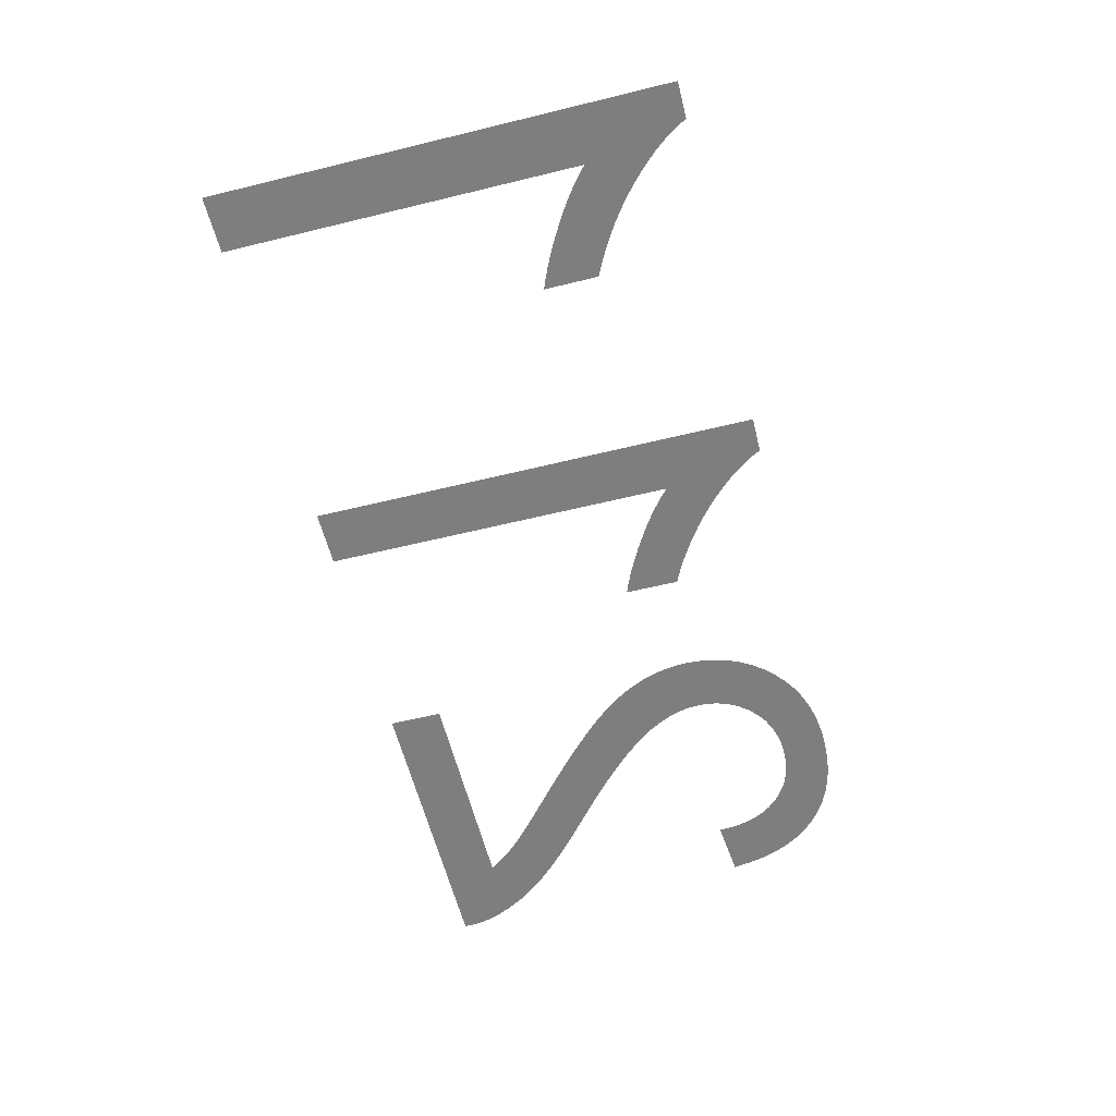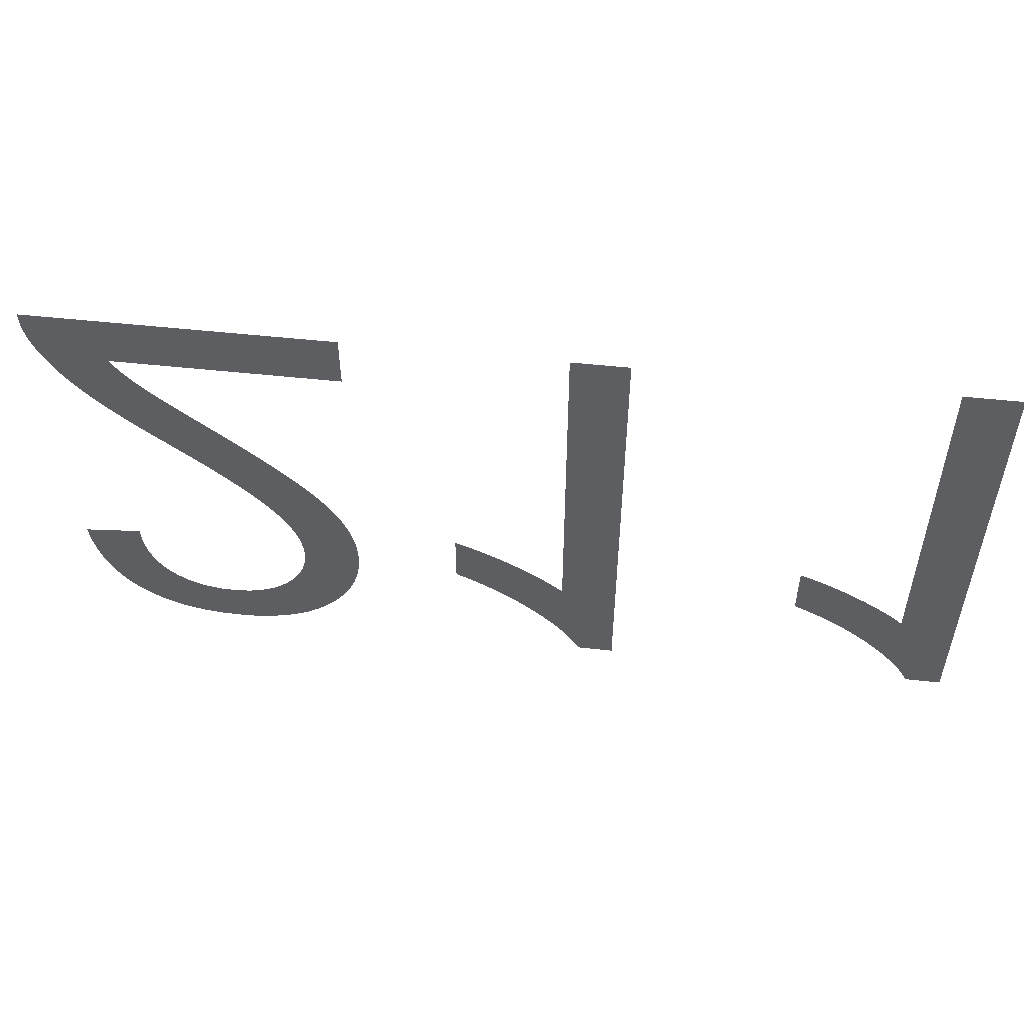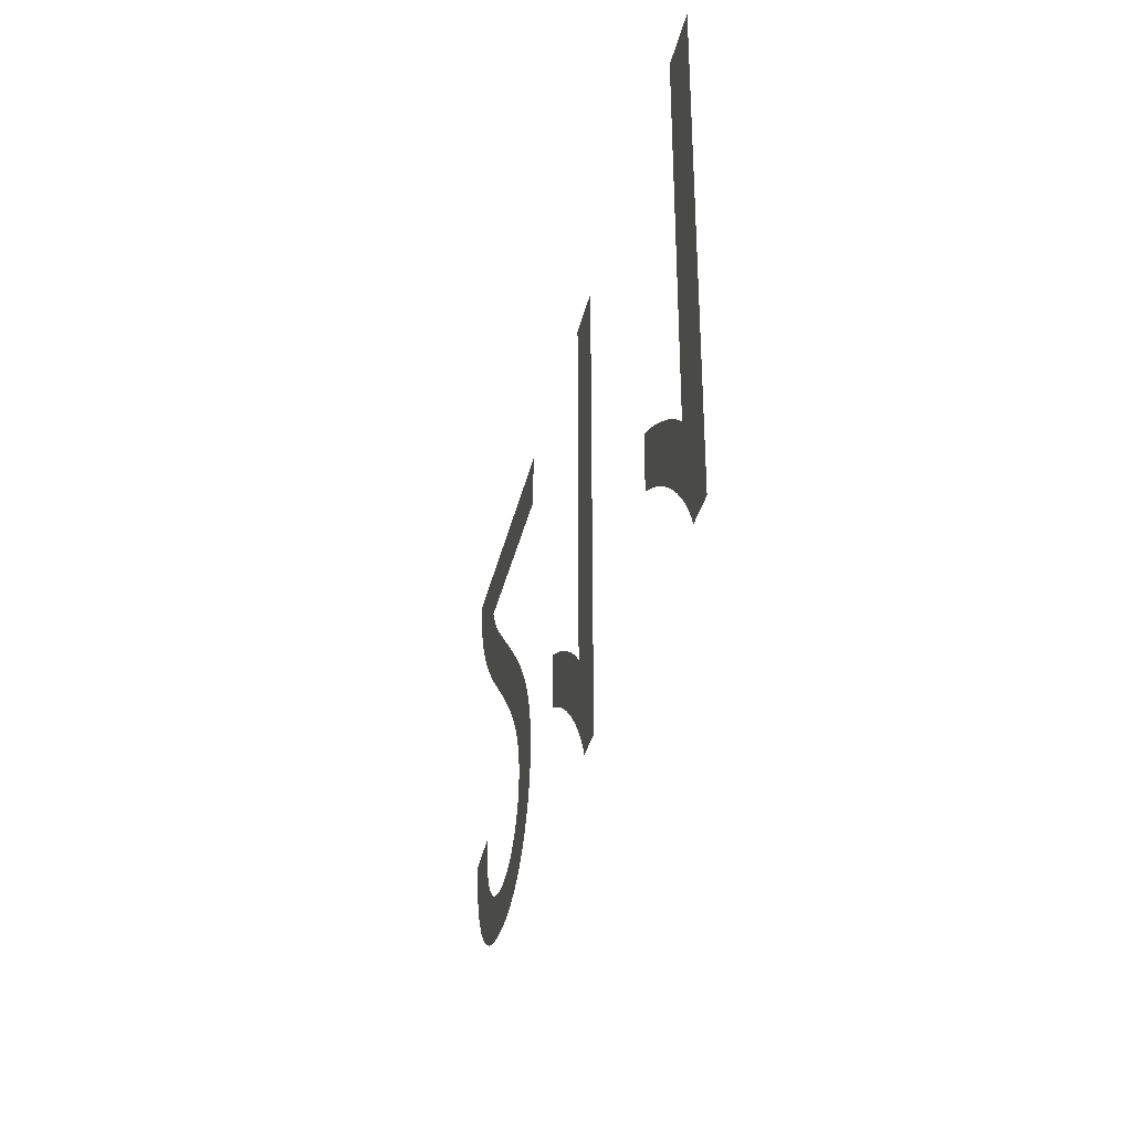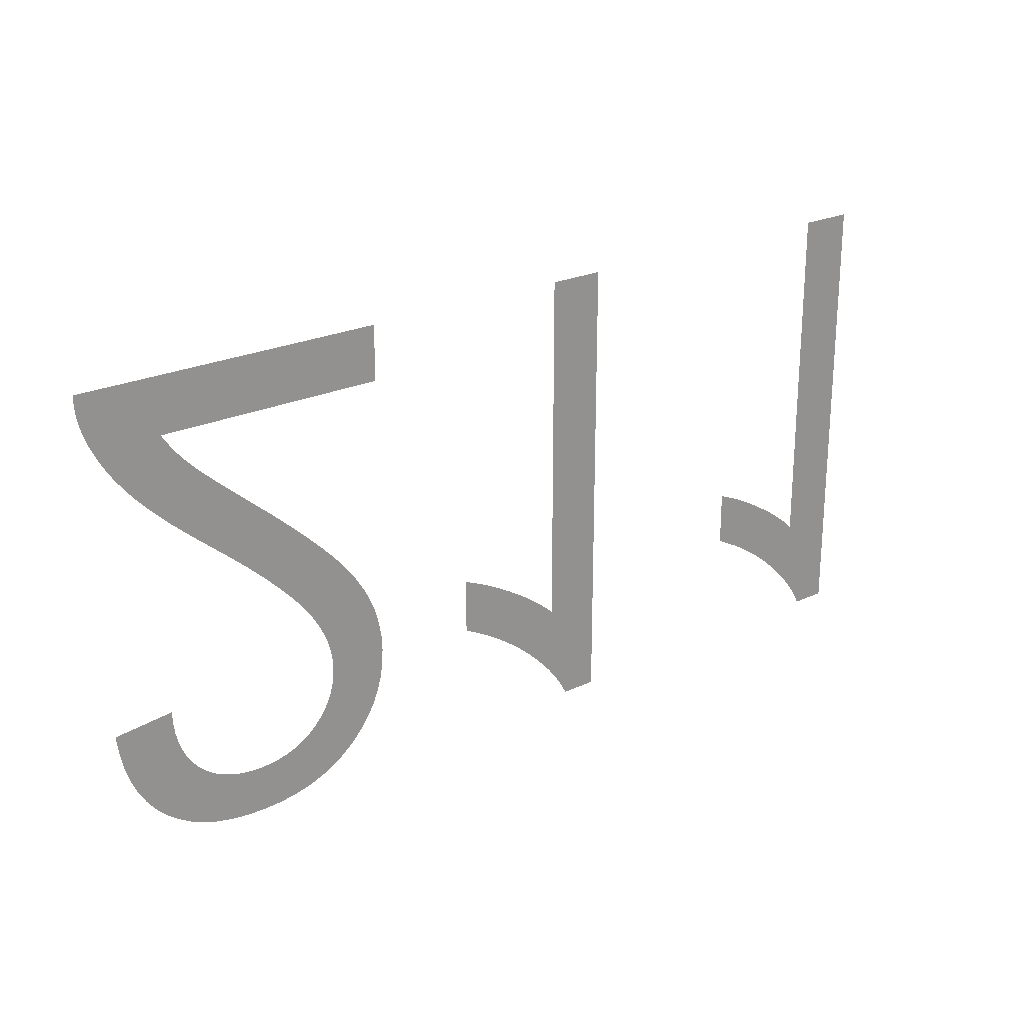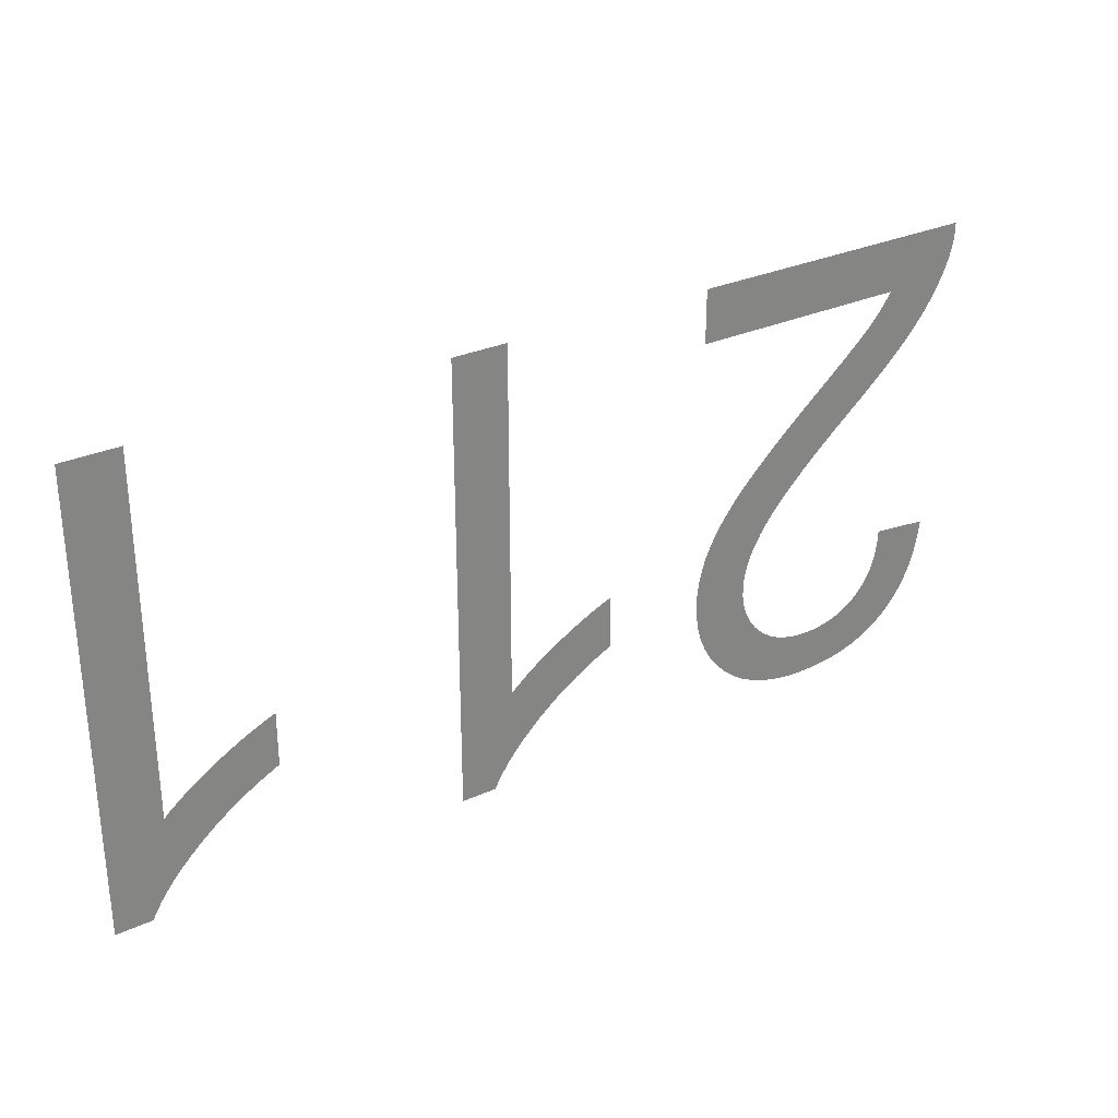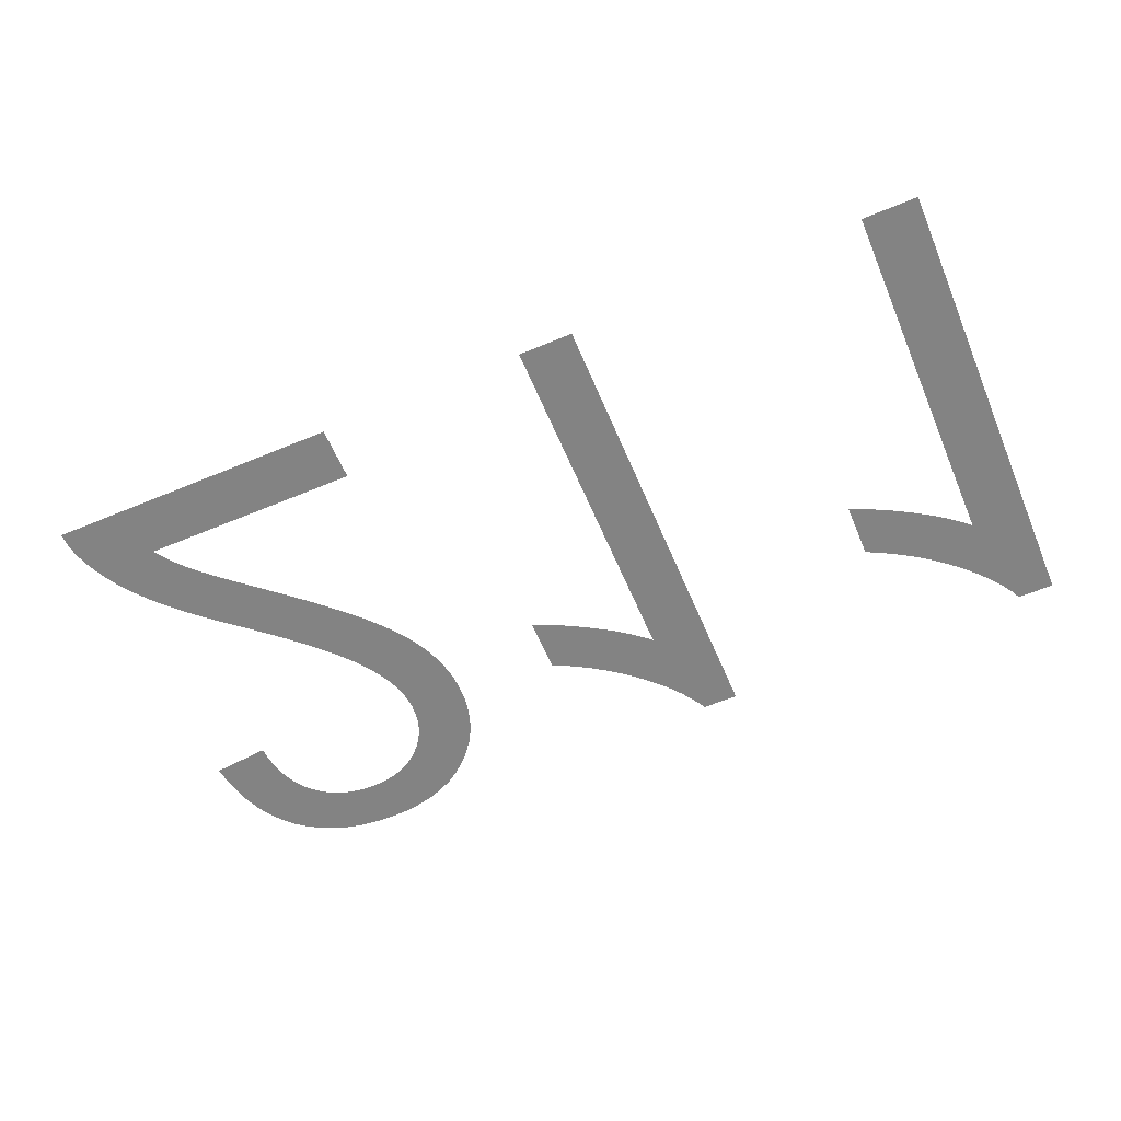
<metadata>
{"format":"obj","ext":"obj","renderer":"f3d","projection":"perspective","resolution":1024,"background":"white","views":[{"elev":-59.4,"azim":104.1,"up":"+Y"},{"elev":52.0,"azim":6.7,"up":"+Z"},{"elev":-32.2,"azim":78.1,"up":"+Z"},{"elev":23.3,"azim":-38.6,"up":"+Z"},{"elev":29.5,"azim":146.2,"up":"+Z"},{"elev":-61.0,"azim":23.0,"up":"+Y"}]}
</metadata>
<code>
v -0.02707 0 -0.0038
v -0.02687 0 -0.004106
v -0.02666 0 -0.004412
v -0.02644 0 -0.004717
v -0.0262 0 -0.005021
v -0.02595 0 -0.005325
v -0.02568 0 -0.005629
v -0.0254 0 -0.005932
v -0.02506 0 -0.006274
v -0.02462 0 -0.006695
v -0.02407 0 -0.007193
v -0.02342 0 -0.007769
v -0.02266 0 -0.008424
v -0.0218 0 -0.009156
v -0.02084 0 -0.009967
v -0.01967 0 -0.01096
v -0.01861 0 -0.01189
v -0.01764 0 -0.01276
v -0.01678 0 -0.01357
v -0.01601 0 -0.01431
v -0.01534 0 -0.01499
v -0.01477 0 -0.01561
v -0.01427 0 -0.01619
v -0.01381 0 -0.01677
v -0.01339 0 -0.01733
v -0.01302 0 -0.01789
v -0.01268 0 -0.01844
v -0.0124 0 -0.01899
v -0.01215 0 -0.01952
v -0.01194 0 -0.02005
v -0.01176 0 -0.02059
v -0.01162 0 -0.02113
v -0.01151 0 -0.02167
v -0.01142 0 -0.02221
v -0.01138 0 -0.02275
v -0.01136 0 -0.0233
v -0.01142 0 -0.02436
v -0.01158 0 -0.02536
v -0.01186 0 -0.02632
v -0.01224 0 -0.02723
v -0.01274 0 -0.02808
v -0.01334 0 -0.02889
v -0.01406 0 -0.02964
v -0.01487 0 -0.03032
v -0.01575 0 -0.0309
v -0.01672 0 -0.03136
v -0.01777 0 -0.03173
v -0.01889 0 -0.03199
v -0.02009 0 -0.03215
v -0.02138 0 -0.0322
v -0.02265 0 -0.03215
v -0.02384 0 -0.03201
v -0.02496 0 -0.03177
v -0.026 0 -0.03143
v -0.02697 0 -0.03099
v -0.02786 0 -0.03046
v -0.02868 0 -0.02983
v -0.02941 0 -0.02911
v -0.03004 0 -0.0283
v -0.03058 0 -0.02741
v -0.03103 0 -0.02643
v -0.03138 0 -0.02535
v -0.03164 0 -0.0242
v -0.03181 0 -0.02295
v -0.02776 0 -0.02255
v -0.02772 0 -0.02338
v -0.02761 0 -0.02416
v -0.02743 0 -0.02488
v -0.02718 0 -0.02556
v -0.02687 0 -0.02618
v -0.02648 0 -0.02674
v -0.02603 0 -0.02725
v -0.02552 0 -0.0277
v -0.02496 0 -0.02808
v -0.02435 0 -0.0284
v -0.0237 0 -0.02864
v -0.023 0 -0.02881
v -0.02226 0 -0.02892
v -0.02147 0 -0.02895
v -0.02071 0 -0.02892
v -0.02001 0 -0.02882
v -0.01934 0 -0.02865
v -0.01871 0 -0.02842
v -0.01813 0 -0.02813
v -0.01759 0 -0.02777
v -0.01709 0 -0.02734
v -0.01664 0 -0.02687
v -0.01627 0 -0.02636
v -0.01596 0 -0.02583
v -0.01572 0 -0.02527
v -0.01555 0 -0.02467
v -0.01544 0 -0.02405
v -0.01541 0 -0.02339
v -0.01545 0 -0.02275
v -0.01556 0 -0.02209
v -0.01575 0 -0.02142
v -0.01601 0 -0.02074
v -0.01635 0 -0.02006
v -0.01676 0 -0.01936
v -0.01725 0 -0.01865
v -0.01785 0 -0.01789
v -0.01858 0 -0.01707
v -0.01945 0 -0.01617
v -0.02046 0 -0.0152
v -0.02161 0 -0.01415
v -0.0229 0 -0.01304
v -0.02433 0 -0.01184
v -0.02526 0 -0.01107
v -0.02612 0 -0.01033
v -0.02693 0 -0.009614
v -0.02766 0 -0.008922
v -0.02834 0 -0.008257
v -0.02895 0 -0.007619
v -0.02949 0 -0.007006
v -0.02998 0 -0.006405
v -0.03044 0 -0.005802
v -0.03085 0 -0.005195
v -0.03122 0 -0.004585
v -0.03155 0 -0.003973
v -0.03185 0 -0.003357
v -0.0321 0 -0.002739
v -0.03223 0 -0.002361
v -0.03234 0 -0.001979
v -0.03243 0 -0.001592
v -0.0325 0 -0.001201
v -0.03254 0 -0.0008049
v -0.03256 0 -0.0004047
v -0.03256 0 0
v -0.01131 0 0
v -0.01131 0 -0.0038
v 0.00769 0 -0.0322
v 0.005144 0 -0.0322
v 0.004822 0 -0.0316
v 0.004441 0 -0.031
v 0.004 0 -0.03039
v 0.003502 0 -0.02978
v 0.002944 0 -0.02916
v 0.002327 0 -0.02854
v 0.001652 0 -0.02791
v 0.0009305 0 -0.02729
v 0.000175 0 -0.0267
v -0.0006144 0 -0.02614
v -0.001438 0 -0.0256
v -0.002295 0 -0.02509
v -0.003186 0 -0.02461
v -0.00411 0 -0.02415
v -0.00411 0 -0.02034
v -0.003577 0 -0.02055
v -0.003025 0 -0.02079
v -0.002454 0 -0.02105
v -0.001864 0 -0.02134
v -0.001254 0 -0.02166
v -0.0006257 0 -0.022
v 2.201e-05 0 -0.02238
v 0.0006612 0 -0.02277
v 0.001264 0 -0.02315
v 0.001832 0 -0.02354
v 0.002363 0 -0.02393
v 0.002858 0 -0.02432
v 0.003317 0 -0.0247
v 0.00374 0 -0.02509
v 0.00374 0 0
v 0.00769 0 0
v 0.03259 0 -0.0322
v 0.03004 0 -0.0322
v 0.02972 0 -0.0316
v 0.02934 0 -0.031
v 0.0289 0 -0.03039
v 0.0284 0 -0.02978
v 0.02784 0 -0.02916
v 0.02723 0 -0.02854
v 0.02655 0 -0.02791
v 0.02583 0 -0.02729
v 0.02507 0 -0.0267
v 0.02429 0 -0.02614
v 0.02346 0 -0.0256
v 0.02261 0 -0.02509
v 0.02171 0 -0.02461
v 0.02079 0 -0.02415
v 0.02079 0 -0.02034
v 0.02132 0 -0.02055
v 0.02187 0 -0.02079
v 0.02245 0 -0.02105
v 0.02304 0 -0.02134
v 0.02365 0 -0.02166
v 0.02427 0 -0.022
v 0.02492 0 -0.02238
v 0.02556 0 -0.02277
v 0.02616 0 -0.02315
v 0.02673 0 -0.02354
v 0.02726 0 -0.02393
v 0.02776 0 -0.02432
v 0.02822 0 -0.0247
v 0.02864 0 -0.02509
v 0.02864 0 0
v 0.03259 0 0
f 129 130 1
f 64 65 66
f 63 64 66
f 63 66 67
f 62 63 67
f 62 67 68
f 61 62 68
f 61 68 69
f 60 61 69
f 59 60 69
f 59 69 70
f 58 59 70
f 58 70 71
f 57 58 71
f 57 71 72
f 56 57 72
f 56 72 73
f 55 56 73
f 55 73 74
f 54 55 74
f 54 74 75
f 53 54 75
f 53 75 76
f 52 53 76
f 52 76 77
f 51 52 77
f 51 77 78
f 50 51 78
f 50 78 79
f 49 50 79
f 49 79 80
f 49 80 81
f 48 49 81
f 48 81 82
f 47 48 82
f 47 82 83
f 46 47 83
f 46 83 84
f 45 46 84
f 45 84 85
f 44 45 85
f 44 85 86
f 43 44 86
f 43 86 87
f 42 43 87
f 42 87 88
f 41 42 88
f 41 88 89
f 40 41 89
f 40 89 90
f 39 40 90
f 39 90 91
f 38 39 91
f 37 38 91
f 37 91 92
f 36 37 92
f 36 92 93
f 35 36 93
f 35 93 94
f 34 35 94
f 33 34 94
f 33 94 95
f 32 33 95
f 31 32 95
f 31 95 96
f 30 31 96
f 29 30 96
f 29 96 97
f 28 29 97
f 27 28 97
f 27 97 98
f 26 27 98
f 26 98 99
f 25 26 99
f 24 25 99
f 24 99 100
f 23 24 100
f 22 23 100
f 22 100 101
f 21 22 101
f 21 101 102
f 20 21 102
f 20 102 103
f 19 20 103
f 18 19 103
f 18 103 104
f 17 18 104
f 17 104 105
f 16 17 105
f 16 105 106
f 15 16 106
f 15 106 107
f 14 15 107
f 13 14 107
f 13 107 108
f 12 13 108
f 12 108 109
f 11 12 109
f 11 109 110
f 10 11 110
f 10 110 111
f 9 10 111
f 9 111 112
f 8 9 112
f 7 8 112
f 7 112 113
f 6 7 113
f 5 6 113
f 5 113 114
f 4 5 114
f 3 4 114
f 2 3 114
f 2 114 115
f 1 2 115
f 1 115 116
f 1 116 117
f 1 117 118
f 1 118 119
f 1 119 120
f 1 120 121
f 1 121 122
f 1 122 123
f 1 123 124
f 1 124 125
f 1 125 126
f 1 126 127
f 1 127 128
f 129 1 128
f 162 163 131
f 146 147 148
f 146 148 149
f 146 149 150
f 145 146 150
f 145 150 151
f 145 151 152
f 144 145 152
f 144 152 153
f 144 153 154
f 143 144 154
f 143 154 155
f 142 143 155
f 142 155 156
f 142 156 157
f 141 142 157
f 141 157 158
f 140 141 158
f 140 158 159
f 140 159 160
f 139 140 160
f 139 160 161
f 138 139 161
f 137 138 161
f 136 137 161
f 135 136 161
f 134 135 161
f 133 134 161
f 132 133 161
f 131 132 161
f 162 131 161
f 195 196 164
f 179 180 181
f 179 181 182
f 179 182 183
f 178 179 183
f 178 183 184
f 178 184 185
f 177 178 185
f 177 185 186
f 177 186 187
f 176 177 187
f 176 187 188
f 175 176 188
f 175 188 189
f 175 189 190
f 174 175 190
f 174 190 191
f 173 174 191
f 173 191 192
f 173 192 193
f 172 173 193
f 172 193 194
f 171 172 194
f 170 171 194
f 169 170 194
f 168 169 194
f 167 168 194
f 166 167 194
f 165 166 194
f 164 165 194
f 195 164 194

</code>
